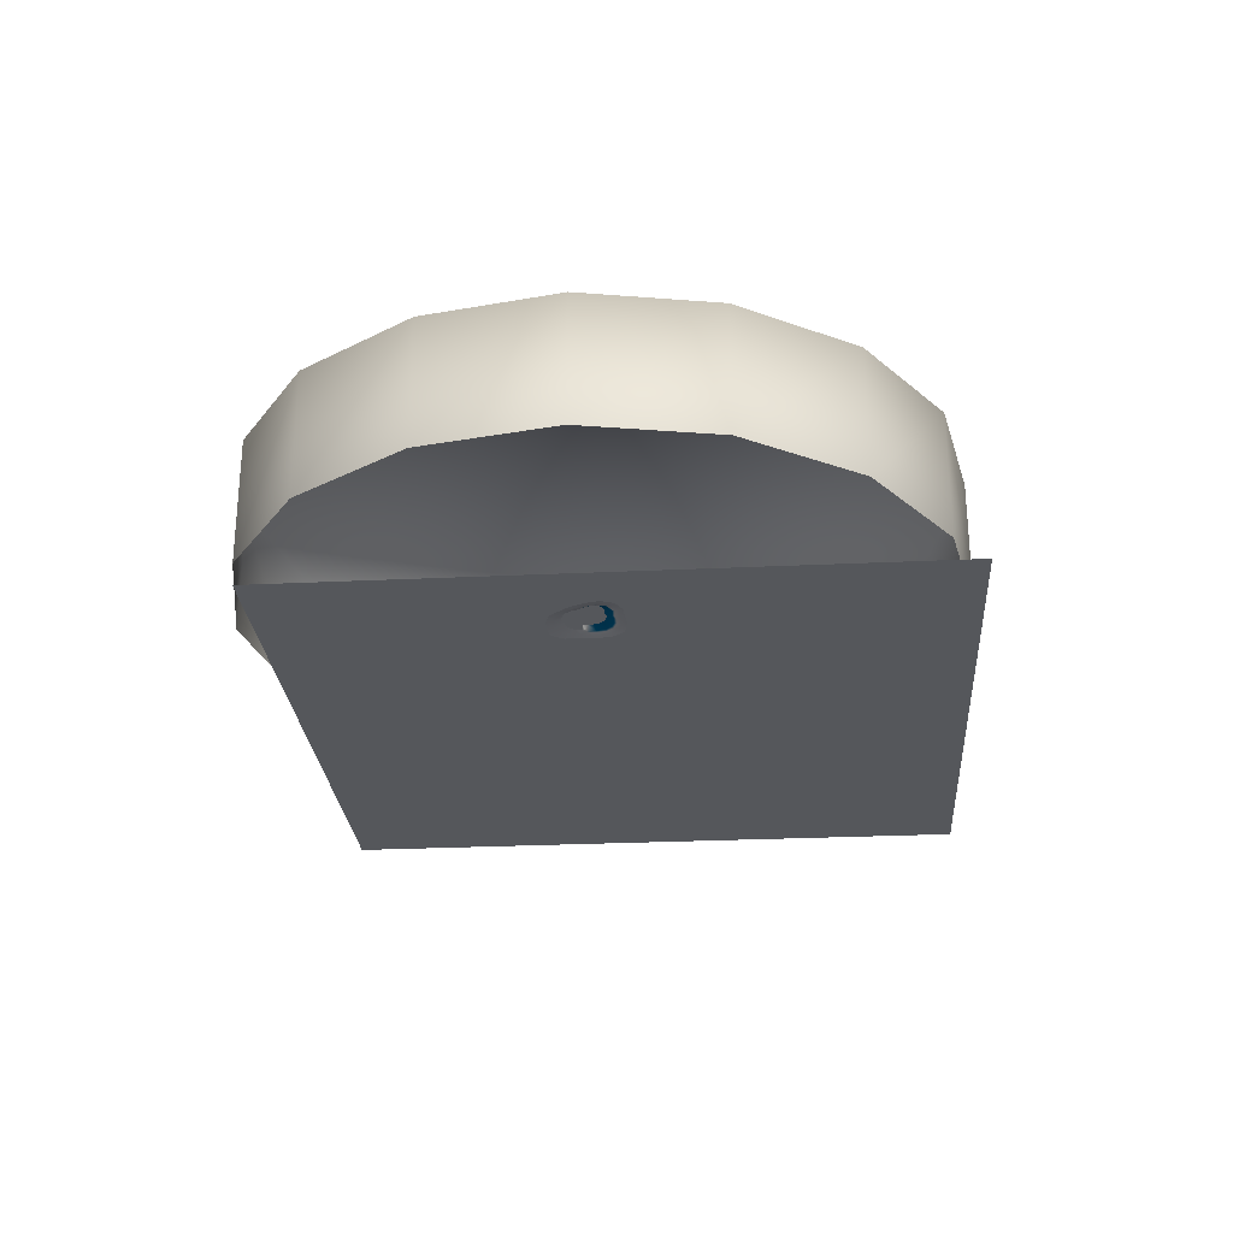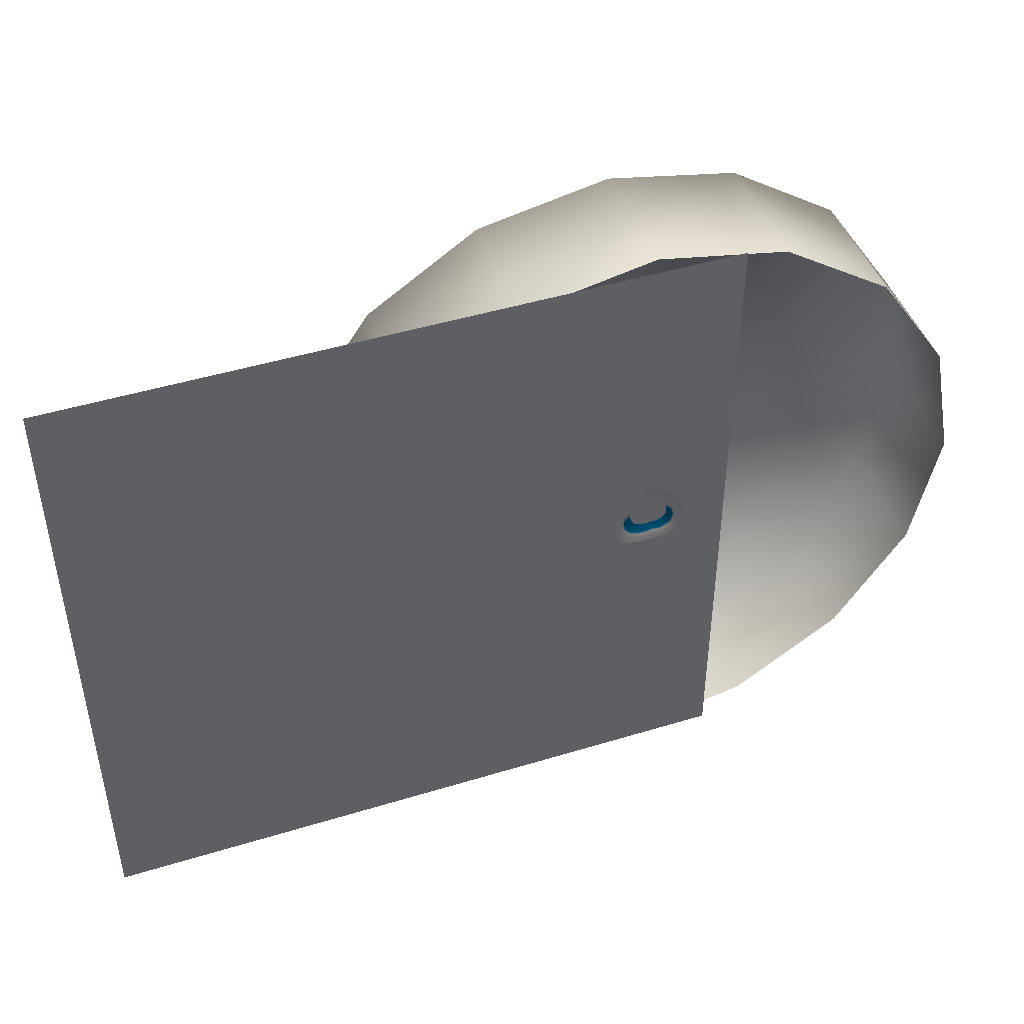
<metadata>
{"format":"obj","ext":"obj","renderer":"f3d","projection":"perspective","resolution":1024,"background":"white","views":[{"elev":-26.6,"azim":94.3,"up":"+Y"},{"elev":46.0,"azim":-19.3,"up":"+Z"}]}
</metadata>
<code>
v -72.99 7.037 -234.2 1 1 1
v -79.1 7.058 -242.2 1 1 1
v -79.5 7.81 -241.9 1 1 1
v -73.39 7.789 -233.9 1 1 1
v -85.09 7.783 -225 1 1 1
v -91.2 7.804 -233 1 1 1
v -85.24 7.167 -224.6 1 1 1
v -91.62 7.189 -233 1 1 1
v -97.01 15.83 -228.7 1 1 1
v -90.9 15.81 -220.7 1 1 1
v -91.3 14.84 -221.1 1 1 1
v -91.6 14.36 -220.8 1 1 1
v -96.72 14.86 -228.1 1 1 1
v -97.02 14.38 -227.9 1 1 1
v -96.69 14.38 -228.2 1 1 1
v -91.28 14.36 -221.1 1 1 1
v -97.46 7.59 -227.5 1 1 1
v -92.03 7.572 -220.4 1 1 1
v -97.78 7.59 -227.3 1 1 1
v -92.35 7.572 -220.2 1 1 1
v -97.49 7.948 -227.5 1 1 1
v -92.07 7.929 -220.4 1 1 1
v -91.6 6.014 -220.6 1 1 1
v -73.78 6.023 -234.1 1 1 1
v -91.85 6.325 -220.6 1 1 1
v -73.87 6.333 -234.2 1 1 1
v -91.81 6.015 -220.8 1 1 1
v -73.99 6.024 -234.3 1 1 1
v -79.45 6.042 -241.5 1 1 1
v -97.26 6.034 -228 1 1 1
v -79.29 6.352 -241.3 1 1 1
v -97.26 6.343 -227.7 1 1 1
v -79.22 6.042 -241.2 1 1 1
v -97.04 6.033 -227.7 1 1 1
v -96.99 15.39 -228 1 1 1
v -96.52 15.39 -228.2 1 1 1
v -97.85 7.577 -227.3 1 1 1
v -97.39 7.577 -227.4 1 1 1
v -97 2.891 -227.9 1 1 1
v -96.65 3.271 -227.9 1 1 1
v -90.34 2.894 -232.9 1 1 1
v -90.44 3.274 -232.6 1 1 1
v -88.54 7.58 -234.3 1 1 1
v -88.72 7.579 -234 1 1 1
v -88.94 7.58 -234.3 1 1 1
v -90.67 3.274 -232.9 1 1 1
v -96.88 3.271 -228.2 1 1 1
v -97.61 7.578 -227.7 1 1 1
v -96.75 15.39 -228.5 1 1 1
v -73.64 7.312 -234.2 1 1 1
v -73.7 7.313 -234.6 1 1 1
v -74.03 3.705 -233.8 1 1 1
v -74.08 3.899 -234.3 1 1 1
v -74.43 2.881 -234.1 1 1 1
v -74.38 3.335 -234.6 1 1 1
v -79.51 2.899 -240.8 1 1 1
v -79.11 3.351 -240.7 1 1 1
v -79.7 3.74 -241.2 1 1 1
v -79.31 3.932 -241.1 1 1 1
v -79.3 7.331 -241.6 1 1 1
v -78.93 7.33 -241.5 1 1 1
v -79.28 7.33 -241.2 1 1 1
v -79.66 3.932 -240.9 1 1 1
v -79.47 3.351 -240.5 1 1 1
v -74.73 3.335 -234.3 1 1 1
v -74.43 3.899 -234 1 1 1
v -74.05 7.312 -234.4 1 1 1
v -91.3 15.37 -221.3 1 1 1
v -91.57 15.37 -220.9 1 1 1
v -92.16 7.559 -220.6 1 1 1
v -92.44 7.558 -220.2 1 1 1
v -91.43 3.253 -221.1 1 1 1
v -91.59 2.872 -220.8 1 1 1
v -85.21 3.256 -225.8 1 1 1
v -84.92 2.875 -225.8 1 1 1
v -83.49 7.561 -227.2 1 1 1
v -83.12 7.561 -227.3 1 1 1
v -91.08 15.37 -221 1 1 1
v -91.95 7.558 -220.3 1 1 1
v -91.21 3.252 -220.8 1 1 1
v -85 3.255 -225.5 1 1 1
v -83.28 7.56 -226.9 1 1 1
v -79.91 7.195 -241.9 1 1 1
v -73.53 7.173 -233.5 1 1 1
v -97.55 15.46 -228.6 1 1 1
v -91.16 15.43 -220.2 1 1 1
v -198 7.066 -71.84 0.149 0.502 0.09412
v -182.7 10.45 -112 0.149 0.502 0.09412
v 138.2 10.45 -140.2 0.149 0.502 0.09412
v 165.6 8.508 -107.5 0.149 0.502 0.09412
v -156.7 10.45 -144.4 0.149 0.502 0.09412
v -126.2 10.45 -168.7 0.149 0.502 0.09412
v 6.527 10.45 -207 0.149 0.502 0.09412
v 51.52 10.45 -198.1 0.149 0.502 0.09412
v 94.21 10.45 -167.3 0.149 0.502 0.09412
v -91.84 10.45 -179.6 0.149 0.502 0.09412
v -46.84 10.45 -184.3 0.149 0.502 0.09412
v 193.5 6.19 -32.23 0.149 0.502 0.09412
v 4.365 24.66 -48.9 0.149 0.502 0.09412
v -69.96 22.87 -230 1 1 1
v -69.96 31.32 -230 1 1 1
v -69.76 22.87 -230.6 1 1 1
v -69.76 31.32 -230.6 1 1 1
v -70.31 22.87 -231 1 1 1
v -70.31 31.32 -231 1 1 1
v -70.85 22.87 -230.6 1 1 1
v -70.85 31.32 -230.6 1 1 1
v -70.63 22.87 -230 1 1 1
v -70.63 31.32 -230 1 1 1
v -69.76 2.868 -230.6 1 1 1
v -70.31 2.868 -231 1 1 1
v -70.85 2.868 -230.6 1 1 1
v -70.63 2.868 -230 1 1 1
v -69.96 2.868 -230 1 1 1
v -70.85 12.87 -230.6 1 1 1
v -70.31 12.87 -231 1 1 1
v -70.63 12.87 -230 1 1 1
v -69.96 12.87 -230 1 1 1
v -69.76 12.87 -230.6 1 1 1
v -70.3 31.82 -230.4 1 1 1
v -71.2 22.87 -210.5 1 1 1
v -70.82 27.44 -219 1 1 1
v -53.45 22.87 -219.7 1 1 1
v -60.61 27.44 -224.3 1 1 1
v -52.55 22.87 -239.7 1 1 1
v -60.1 27.44 -235.7 1 1 1
v -69.41 22.87 -250.4 1 1 1
v -69.79 27.44 -241.9 1 1 1
v -88.05 22.87 -221.2 1 1 1
v -80.51 27.44 -225.1 1 1 1
v -87.16 22.87 -241.2 1 1 1
v -79.99 27.44 -236.6 1 1 1
v -70.3 3.041 -230.4 1 1 1
v -82.42 2.943 -246.4 1 1 1
v -58.19 3.146 -214.5 1 1 1
v -62.58 2.943 -248.9 1 1 1
v -78.02 3.372 -212 1 1 1
v -50.46 3.057 -233 1 1 1
v -90.14 3.082 -227.9 1 1 1
v -206.4 4.585 -85.46 1 1 1
v -198 7.066 -71.84 1 1 1
v -182.7 10.45 -112 1 1 1
v -191.6 3.257 -116.9 1 1 1
v -239.3 -0.1058 -140.6 0 0.5294 0.7647
v -235.5 2.677 -71.4 1 1 1
v 146.8 3.257 -151.6 1 1 1
v 138.2 10.45 -140.2 1 1 1
v 165.6 8.508 -107.5 1 1 1
v 182.3 2.922 -114.3 1 1 1
v -156.7 10.45 -144.4 1 1 1
v -168.7 3.257 -151.6 1 1 1
v -213.9 -0.1057 -200.1 0 0.5294 0.7647
v -46.78 -0.1057 -299.6 0 0.5294 0.7647
v 18.36 -0.1057 -287.9 0 0.5294 0.7647
v -126.2 10.45 -168.7 1 1 1
v -137.7 3.257 -180.8 1 1 1
v 0.1948 3.257 -220.5 1 1 1
v 6.527 10.45 -207 1 1 1
v 51.52 10.45 -198.1 1 1 1
v 57.04 3.257 -212.6 1 1 1
v 211.5 0.01777 -28.82 1 1 1
v 189.4 -0.1057 -253.5 0 0.5294 0.7647
v 236.3 -0.1057 -192.2 0 0.5294 0.7647
v 104.2 3.257 -178.9 1 1 1
v 94.21 10.45 -167.3 1 1 1
v -176.1 -0.1057 -251.1 0 0.5294 0.7647
v 95.55 -0.1057 -290.3 0 0.5294 0.7647
v -91.84 10.45 -179.6 1 1 1
v -92.51 3.257 -194.8 1 1 1
v -112.6 -0.1057 -289.2 0 0.5294 0.7647
v -48.65 3.257 -199.7 1 1 1
v -46.84 10.45 -184.3 1 1 1
v -221 2.677 -129.7 1 1 1
v -196.7 2.677 -186.9 1 1 1
v -164.5 2.677 -229.2 1 1 1
v -108 2.677 -262.7 1 1 1
v -46.78 2.677 -275.4 1 1 1
v 12.42 2.677 -270.1 1 1 1
v 86.05 2.677 -274.9 1 1 1
v 173.9 2.677 -236.9 1 1 1
v 210 2.677 -185.2 1 1 1
v 216.2 2.677 -115.9 1 1 1
v 234.5 -0.1058 -111.2 0 0.5294 0.7647
v 198.2 2.854 -47.45 1 1 1
v 193.5 6.19 -32.23 1 1 1
v 206.4 1.538 -46.44 1 1 1
v -244.9 -0.00292 -84.74 1 1 1
v -232.1 2.677 -84.38 1 1 1
v 216.2 -0.09034 -45.59 1 1 1
v 289 -44.64 -92.31 1 1 1
v 334.1 -66.01 80.15 1 1 1
v 396.5 -66.01 -49.74 1 1 1
v 319.1 -44.64 -207.3 1 1 1
v 453.8 -66.01 -261.2 1 1 1
v -90.28 -43.84 170.2 1 1 1
v 4.26 -43.84 201.4 1 1 1
v -164.2 -66.01 371.3 1 1 1
v 3.791 -66.01 365.7 1 1 1
v 427.2 -66.01 -132.7 1 1 1
v 200.1 -43.84 59.59 1 1 1
v 234.1 -44.64 -30.05 1 1 1
v 235.3 -66.01 203.7 1 1 1
v -264.5 -43.84 71.99 1 1 1
v -438.9 -66.01 193.3 1 1 1
v -181.2 -43.84 149.8 1 1 1
v -345 -66.01 348.6 1 1 1
v 129.9 -43.84 155.6 1 1 1
v 148.8 -66.01 307.5 1 1 1
v 284.9 -44.64 -327.8 1 1 1
v 391.7 -66.01 -418.6 1 1 1
v 161.1 -44.64 -395.7 1 1 1
v 227.1 -66.01 -505.1 1 1 1
v 42.12 -44.64 -389.5 1 1 1
v 78.73 -66.01 -505.1 1 1 1
v -35.87 -44.64 -404.1 1 1 1
v -57.27 -66.01 -520.3 1 1 1
v -149.1 -44.64 -399.2 1 1 1
v -185 -66.01 -508.9 1 1 1
v -251.7 -44.64 -361.2 1 1 1
v -321 -66.01 -470.8 1 1 1
v -327.1 -44.64 -275.8 1 1 1
v -411.7 -66.01 -352.7 1 1 1
v -345.3 -44.64 -170.9 1 1 1
v -449.1 -66.01 -183 1 1 1
v 336.6 -55.62 -74.72 1 1 1
v 277.5 -55.62 38.73 1 1 1
v 224.8 -55.62 123.5 1 1 1
v 131.4 -55.62 235.9 1 1 1
v -2.217 -55.62 287.2 1 1 1
v -125.4 -55.62 293.9 1 1 1
v -268.4 -55.62 249.8 1 1 1
v -345.4 -55.62 135.4 1 1 1
v -390.5 -55.62 -170.9 1 1 1
v -362.5 -55.62 -309.4 1 1 1
v -281.2 -55.62 -410.4 1 1 1
v -164.1 -55.62 -447.6 1 1 1
v -46.36 -55.62 -455.9 1 1 1
v 59.31 -55.62 -441.3 1 1 1
v 190.3 -55.62 -444 1 1 1
v 340.9 -55.62 -378.6 1 1 1
v 398.1 -55.62 -241 1 1 1
v 303.3 -45.23 -148.7 1 1 1
v 364.1 -55.62 -140.7 1 1 1
v -449.1 -66.01 -52.83 1 1 1
v -384 -55.62 -52.83 1 1 1
v -330.8 -44.64 -57.03 1 1 1
v -424.7 -66.01 70 1 1 1
v -286.7 -44.64 -22.15 1 1 1
v -348.9 -55.62 23.49 1 1 1
v -310.1 -36.25 -64.13 1 1 1
v -246 -0.01801 -72.48 1 1 1
v -324.7 -34.17 -163.1 0 0.5294 0.7647
v -285.6 -31.84 -35.93 1 1 1
v -248.4 -0.002066 -21.88 1 1 1
v 235.4 -33.7 -48.87 1 1 1
v 268.6 -35.3 -97.2 0 0.5294 0.7647
v 294.7 -34.86 -204.5 0 0.5294 0.7647
v -302.4 -34.13 -272.3 0 0.5294 0.7647
v -36.86 -35.52 -379.3 0 0.5294 0.7647
v 39.11 -34.95 -366.9 0 0.5294 0.7647
v 262.2 -34.84 -314.1 0 0.5294 0.7647
v -232.8 -34.49 -343 0 0.5294 0.7647
v 147.4 -34.91 -376.2 0 0.5294 0.7647
v -143.6 -35.29 -375.7 0 0.5294 0.7647
v -248.3 -0.005604 -26.4 1 1 1
v -6936 0.1786 -1731 1 1 1
v -4301 0.1786 -1694 1 1 1
v -4295 0.1791 -4402 1 1 1
v -6936 0.1791 -4402 1 1 1
v -1651 0.1786 -1694 1 1 1
v 985.9 0.1786 -1731 1 1 1
v 985.9 0.1791 -4402 1 1 1
v -1655 0.1791 -4402 1 1 1
v -4301 0.1782 927.7 1 1 1
v -6936 0.1782 940.6 1 1 1
v -6936 0.1778 3612 1 1 1
v -4295 0.1778 3612 1 1 1
v 985.9 0.1782 940.6 1 1 1
v -1651 0.1782 927.7 1 1 1
v -1655 0.1778 3612 1 1 1
v 985.9 0.1778 3612 1 1 1
v 219 2.138 -115 1 1 1
v 210 2.684 -185.2 1 1 1
v 173.9 2.684 -236.9 1 1 1
v 86.05 2.685 -274.9 1 1 1
v 12.42 2.685 -270.1 1 1 1
v -46.78 2.685 -275.4 1 1 1
v -108 2.685 -262.7 1 1 1
v -164.5 2.685 -229.2 1 1 1
v -196.7 2.685 -186.9 1 1 1
v -221 2.498 -129.7 1 1 1
v -248.4 0.08287 -21.88 1 1 1
v 208.4 1.642 -29.04 1 1 1
v 244.7 0.1237 -119 1 1 1
v 253.9 -0.003483 -203.8 1 1 1
v 203.7 0.006523 -268.8 1 1 1
v 103.1 0.01192 -307.8 1 1 1
v 20.43 0.003086 -305.3 1 1 1
v -49.37 -0.001065 -317.7 1 1 1
v -119.9 0.003676 -306.7 1 1 1
v -187.9 -0.00113 -266.3 1 1 1
v -228.4 0.01594 -212.2 1 1 1
v -250.7 0.06204 -142.9 1 1 1
v -260.7 -0.174 -21.88 1 1 1
v 219.2 -0.08079 -29.33 1 1 1
v -235.5 3.635 -71.4 1 1 1
v -256.9 -0.02727 -74.66 1 1 1
v -86.78 3.163 -223.5 1 1 1
v -92.02 3.067 -219.5 1 1 1
v -93.21 3.04 -231.6 1 1 1
v -98.31 2.986 -228 1 1 1
v -86.34 3.013 -237 1 1 1
v -90.14 3.081 -227.9 1 1 1
v -70.3 31.65 -230.4 0.7216 0.7216 0.7216
v -71.2 22.87 -210.5 0.7216 0.7216 0.7216
v -70.82 27.28 -219 0.7216 0.7216 0.7216
v -53.45 22.87 -219.7 0.7216 0.7216 0.7216
v -60.61 27.28 -224.3 0.7216 0.7216 0.7216
v -52.55 22.87 -239.7 0.7216 0.7216 0.7216
v -60.1 27.28 -235.7 0.7216 0.7216 0.7216
v -69.41 22.87 -250.4 0.7216 0.7216 0.7216
v -69.79 27.28 -241.9 0.7216 0.7216 0.7216
v -88.05 22.87 -221.2 0.7216 0.7216 0.7216
v -80.51 27.28 -225.1 0.7216 0.7216 0.7216
v -87.16 22.87 -241.2 0.7216 0.7216 0.7216
v -79.99 27.28 -236.6 0.7216 0.7216 0.7216
v -75.27 1494 -239.3 1 1 1
v -75.27 0.1791 -4283 1 1 1
v -75.27 1494 -4283 1 1 1
v 1472 0.1791 -3975 1 1 1
v 1472 1494 -3975 1 1 1
v 2784 0.1789 -3099 1 1 1
v 2784 1494 -3099 1 1 1
v 3661 0.1787 -1787 1 1 1
v 3661 1494 -1787 1 1 1
v 3969 0.1785 -239.3 1 1 1
v 3969 1494 -239.3 1 1 1
v 3661 0.1782 1308 1 1 1
v 3661 1494 1308 1 1 1
v 2784 0.178 2620 1 1 1
v 2784 1494 2620 1 1 1
v 1472 0.1779 3497 1 1 1
v 1472 1494 3497 1 1 1
v -75.27 0.1778 3804 1 1 1
v -75.27 1494 3804 1 1 1
v -1623 0.1779 3497 1 1 1
v -1623 1494 3497 1 1 1
v -2935 0.178 2620 1 1 1
v -2935 1494 2620 1 1 1
v -3811 0.1782 1308 1 1 1
v -3811 1494 1308 1 1 1
v -4119 0.1785 -239.3 1 1 1
v -4119 1494 -239.3 1 1 1
v -3811 0.1787 -1787 1 1 1
v -3811 1494 -1787 1 1 1
v -2935 0.1789 -3099 1 1 1
v -2935 1494 -3099 1 1 1
v -1623 0.1791 -3975 1 1 1
v -1623 1494 -3975 1 1 1
f 247 245 244
f 244 245 233
f 249 245 247
f 249 247 232
f 232 247 204
f 232 204 231
f 231 204 206
f 231 206 197
f 225 226 191
f 191 226 227
f 191 227 202
f 202 227 228
f 202 228 208
f 208 228 229
f 208 229 198
f 198 229 230
f 198 230 197
f 197 230 231
f 191 192 225
f 225 192 199
f 225 199 243
f 243 199 194
f 243 194 241
f 241 194 240
f 226 201 227
f 227 201 200
f 227 200 228
f 228 200 207
f 228 207 229
f 229 207 196
f 229 196 230
f 230 196 195
f 230 195 231
f 231 195 205
f 231 205 232
f 232 205 203
f 232 203 249
f 249 203 248
f 224 244 233
f 224 233 222
f 222 233 234
f 222 234 220
f 220 234 235
f 220 235 218
f 218 235 236
f 218 236 216
f 216 236 237
f 216 237 214
f 214 237 238
f 214 238 212
f 212 238 239
f 212 239 240
f 194 210 240
f 240 210 212
f 106 115 108
f 108 115 117
f 109 107 108
f 108 107 106
f 100 118 102
f 102 118 119
f 103 101 102
f 102 101 100
f 107 105 106
f 106 105 104
f 104 116 106
f 106 116 115
f 101 109 100
f 100 109 108
f 108 117 100
f 100 117 118
f 102 119 104
f 104 119 116
f 105 103 104
f 104 103 102
f 111 116 110
f 110 116 119
f 112 115 111
f 111 115 116
f 113 117 112
f 112 117 115
f 114 118 113
f 113 118 117
f 110 119 114
f 114 119 118
f 141 142 140
f 141 140 145
f 145 140 188
f 184 149 185
f 148 185 149
f 148 149 147
f 147 149 146
f 147 146 165
f 165 146 164
f 165 164 159
f 159 164 160
f 159 160 158
f 158 160 157
f 158 157 172
f 172 157 171
f 172 171 168
f 168 171 169
f 168 169 155
f 155 169 156
f 155 156 150
f 150 156 151
f 150 151 142
f 142 151 143
f 142 143 140
f 184 185 161
f 184 161 186
f 186 161 189
f 189 161 255
f 161 201 255
f 255 201 190
f 255 190 256
f 256 190 193
f 256 193 257
f 257 193 209
f 257 209 261
f 261 209 211
f 261 211 263
f 263 211 213
f 263 213 260
f 260 213 215
f 260 215 259
f 259 215 217
f 259 217 264
f 264 217 219
f 264 219 262
f 262 219 221
f 262 221 258
f 258 221 223
f 258 223 252
f 252 223 246
f 252 246 250
f 250 246 248
f 250 248 253
f 253 248 254
f 253 254 265
f 139 137 133
f 139 133 134
f 134 133 136
f 138 136 133
f 138 133 135
f 135 133 137
f 310 313 312
f 313 310 311
f 309 308 313
f 311 309 313
f 189 183 186
f 140 143 188
f 187 188 173
f 173 188 143
f 173 143 174
f 174 143 151
f 174 151 175
f 175 151 156
f 175 156 176
f 176 156 169
f 176 169 177
f 177 169 171
f 177 171 178
f 178 171 157
f 178 157 179
f 179 157 160
f 179 160 180
f 180 160 164
f 180 164 181
f 181 164 146
f 181 146 182
f 182 146 149
f 182 149 184
f 144 187 173
f 144 173 152
f 152 173 174
f 152 174 166
f 166 174 175
f 166 175 170
f 170 175 176
f 170 176 153
f 153 176 177
f 153 177 154
f 154 177 178
f 154 178 167
f 167 178 179
f 167 179 162
f 162 179 180
f 162 180 163
f 163 180 181
f 163 181 183
f 183 181 182
f 183 182 186
f 186 182 184
f 265 251 253
f 255 256 189
f 183 189 256
f 183 256 163
f 163 256 257
f 163 257 162
f 162 257 261
f 162 261 167
f 167 261 263
f 167 263 154
f 154 263 260
f 154 260 153
f 153 260 259
f 153 259 170
f 170 259 264
f 170 264 166
f 166 264 262
f 166 262 152
f 152 262 258
f 152 258 144
f 144 258 252
f 144 252 251
f 251 252 250
f 251 250 253
f 13 12 11
f 14 12 13
f 15 12 14
f 15 16 12
f 19 17 18
f 19 18 20
f 21 19 20
f 21 20 22
f 25 23 24
f 25 24 26
f 27 25 26
f 27 26 28
f 31 29 30
f 31 30 32
f 33 31 32
f 33 32 34
f 37 36 35
f 37 38 36
f 39 38 37
f 39 40 38
f 41 40 39
f 41 42 40
f 43 42 41
f 43 44 42
f 41 45 43
f 41 46 45
f 39 46 41
f 39 47 46
f 37 47 39
f 37 48 47
f 35 48 37
f 35 49 48
f 52 51 50
f 52 53 51
f 54 53 52
f 54 55 53
f 56 55 54
f 56 57 55
f 58 57 56
f 58 59 57
f 60 59 58
f 60 61 59
f 58 62 60
f 58 63 62
f 56 63 58
f 56 64 63
f 54 64 56
f 54 65 64
f 52 65 54
f 52 66 65
f 50 66 52
f 50 67 66
f 70 69 68
f 70 71 69
f 72 71 70
f 72 73 71
f 74 73 72
f 74 75 73
f 76 75 74
f 76 77 75
f 71 78 69
f 71 79 78
f 73 79 71
f 73 80 79
f 75 80 73
f 75 81 80
f 77 81 75
f 77 82 81
f 6 4 3
f 6 5 4
f 9 5 6
f 9 10 5
f 291 307 306
f 306 307 304
f 306 304 292
f 303 307 291
f 303 291 302
f 302 291 290
f 302 290 301
f 301 290 289
f 301 289 300
f 300 289 288
f 300 288 299
f 299 288 287
f 299 287 298
f 298 287 286
f 298 286 297
f 297 286 285
f 297 285 296
f 296 285 284
f 296 284 295
f 295 284 283
f 295 283 294
f 294 283 282
f 294 282 305
f 305 282 293
f 122 120 130
f 122 130 121
f 121 130 129
f 132 120 128
f 132 128 131
f 131 128 127
f 126 120 124
f 126 124 125
f 125 124 123
f 316 324 314
f 316 315 324
f 315 323 324
f 326 322 314
f 326 325 322
f 325 321 322
f 320 318 314
f 320 319 318
f 319 317 318
f 7 84 4
f 7 4 5
f 8 7 5
f 8 5 6
f 83 8 6
f 83 6 3
f 2 83 3
f 4 84 1
f 9 6 8
f 9 8 85
f 10 9 85
f 10 85 86
f 5 10 86
f 5 86 7
f 3 1 2
f 3 4 1
f 99 88 87
f 91 88 99
f 92 91 99
f 96 92 99
f 97 96 99
f 97 99 93
f 94 93 99
f 95 94 99
f 95 99 89
f 90 89 99
f 98 90 99
f 268 269 267
f 267 269 266
f 267 266 274
f 274 266 275
f 274 275 277
f 277 275 276
f 273 268 270
f 270 268 267
f 280 281 279
f 279 281 278
f 279 278 270
f 270 278 271
f 270 271 273
f 273 271 272
f 277 280 274
f 274 280 279
f 270 274 279
f 270 267 274
f 327 331 329
f 329 330 328
f 327 333 331
f 331 332 330
f 327 335 333
f 333 334 332
f 327 337 335
f 335 336 334
f 327 339 337
f 337 338 336
f 327 341 339
f 339 340 338
f 327 343 341
f 341 342 340
f 327 345 343
f 343 344 342
f 327 347 345
f 345 346 344
f 327 349 347
f 347 348 346
f 327 351 349
f 349 350 348
f 327 353 351
f 351 352 350
f 327 355 353
f 353 354 352
f 327 357 355
f 355 356 354
f 327 359 357
f 357 358 356
f 327 329 359
f 359 328 358
f 329 331 330
f 331 333 332
f 333 335 334
f 335 337 336
f 337 339 338
f 339 341 340
f 341 343 342
f 343 345 344
f 345 347 346
f 347 349 348
f 349 351 350
f 351 353 352
f 353 355 354
f 355 357 356
f 357 359 358
f 359 329 328
f 128 120 126
f 128 126 127
f 127 126 125
f 124 120 122
f 124 122 123
f 123 122 121
f 130 120 132
f 130 132 129
f 129 132 131
f 322 320 314
f 322 321 320
f 321 319 320
f 318 316 314
f 318 317 316
f 317 315 316
f 324 326 314
f 324 323 326
f 323 325 326
f 190 201 226
f 209 241 240
f 209 240 211
f 211 240 239
f 211 239 213
f 213 239 238
f 213 238 215
f 215 238 237
f 215 237 217
f 217 237 236
f 217 236 219
f 219 236 235
f 219 235 221
f 221 235 234
f 221 234 223
f 223 234 233
f 223 233 245
f 209 193 241
f 241 193 242
f 241 242 243
f 243 242 190
f 243 190 225
f 225 190 226
f 249 248 246
f 249 246 245
f 245 246 223

</code>
